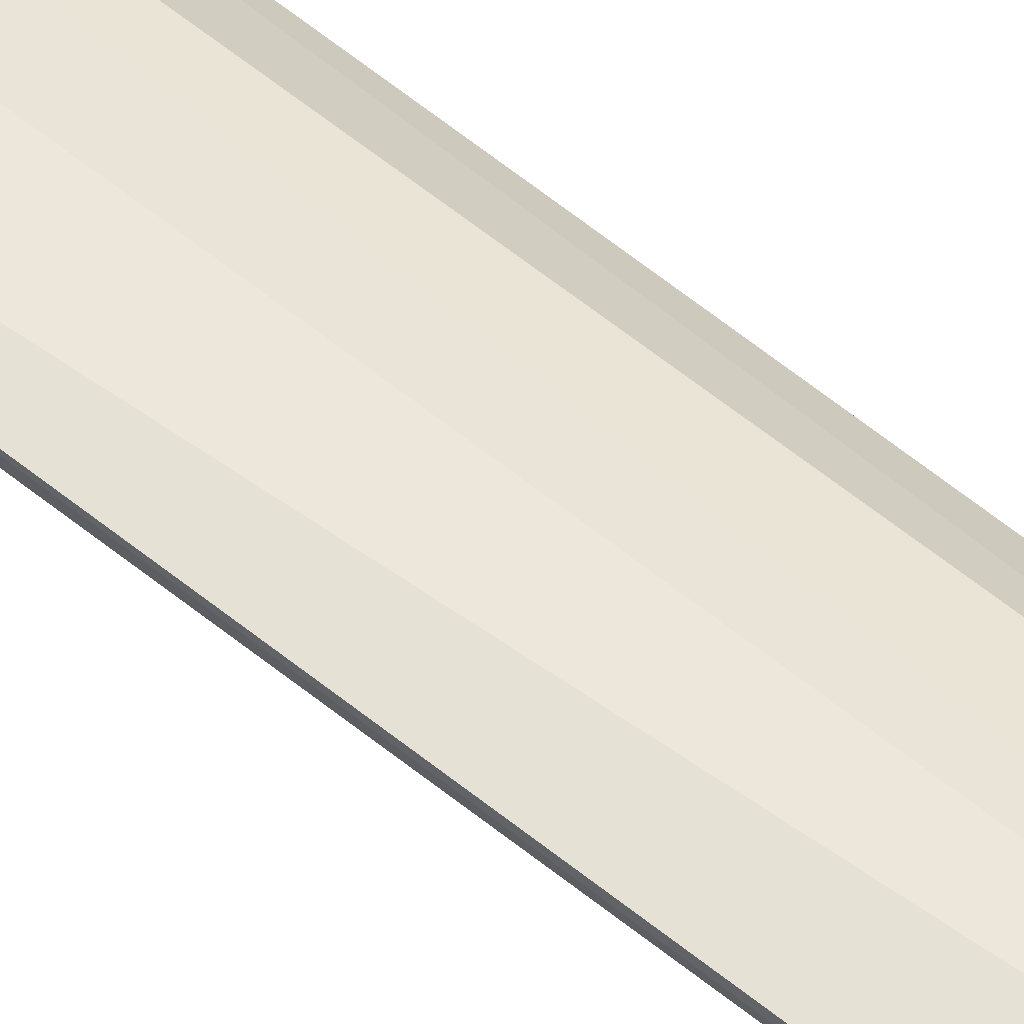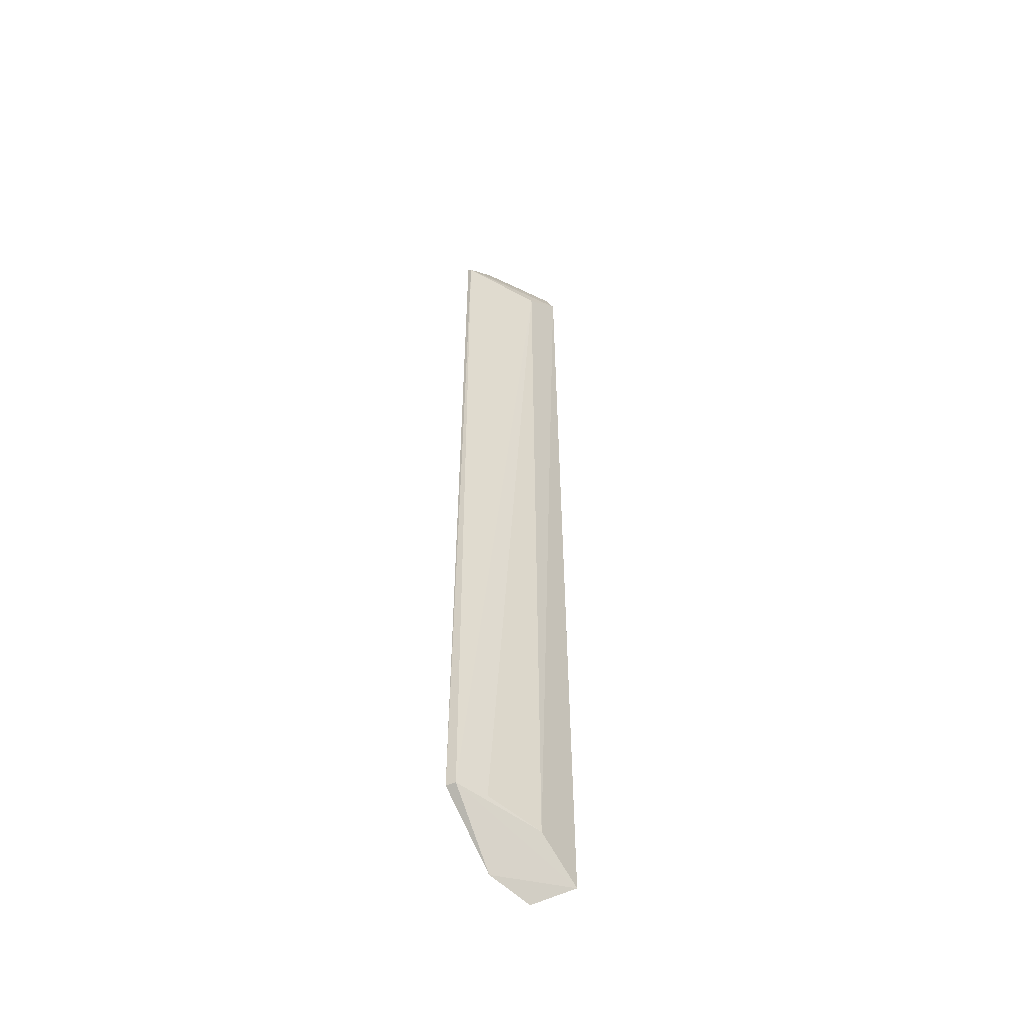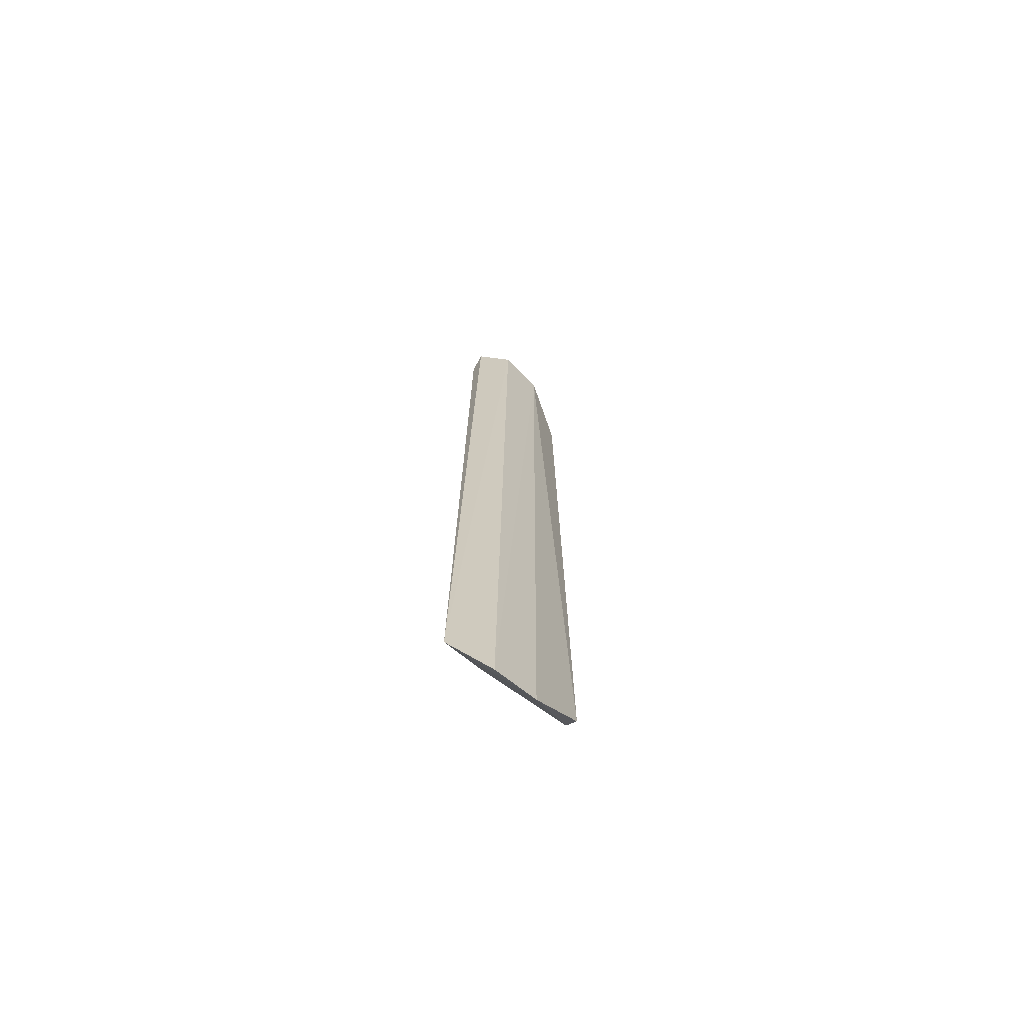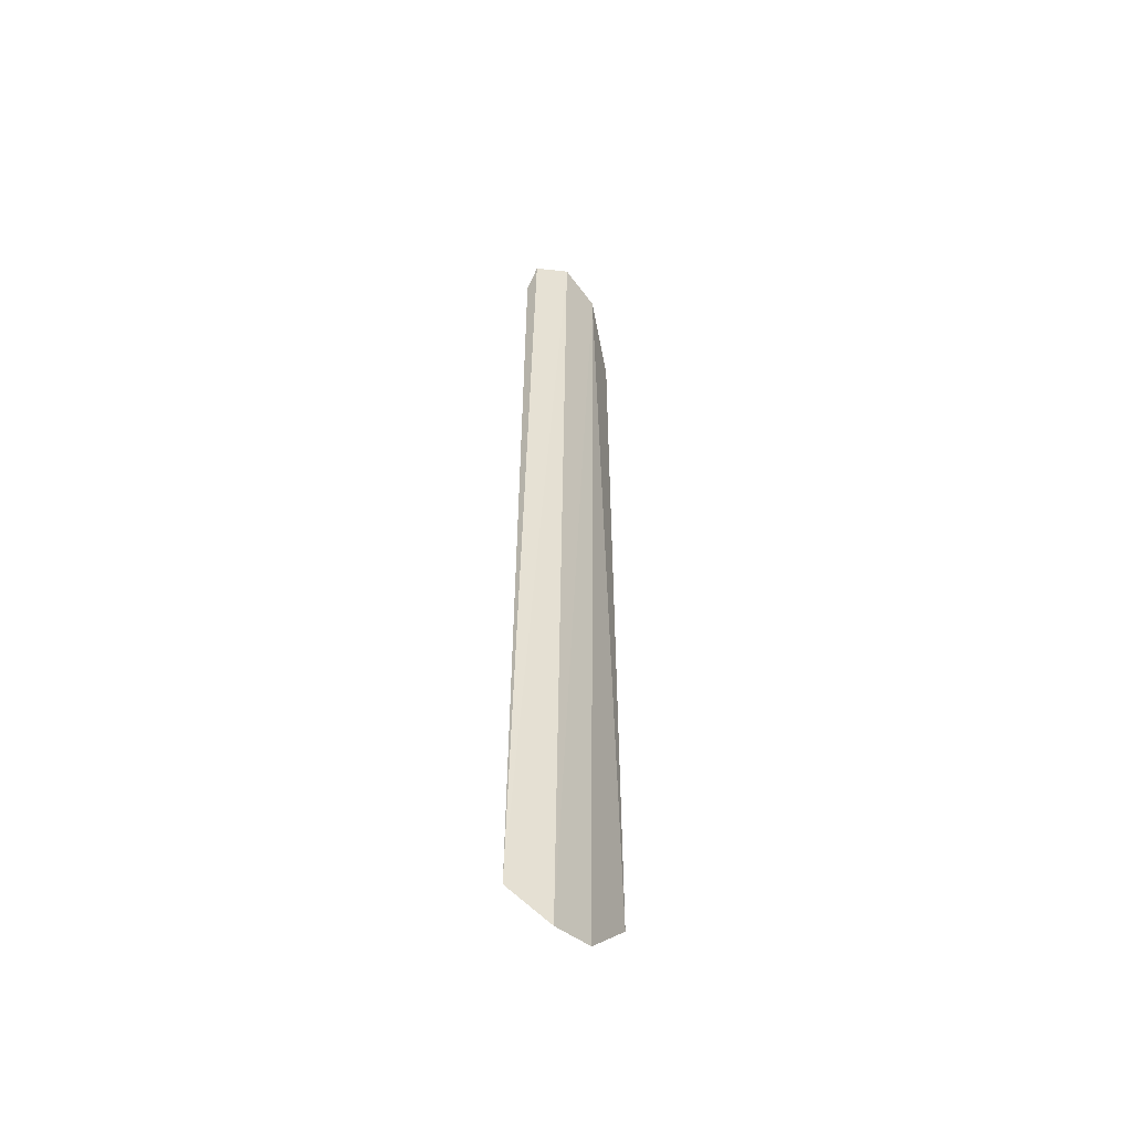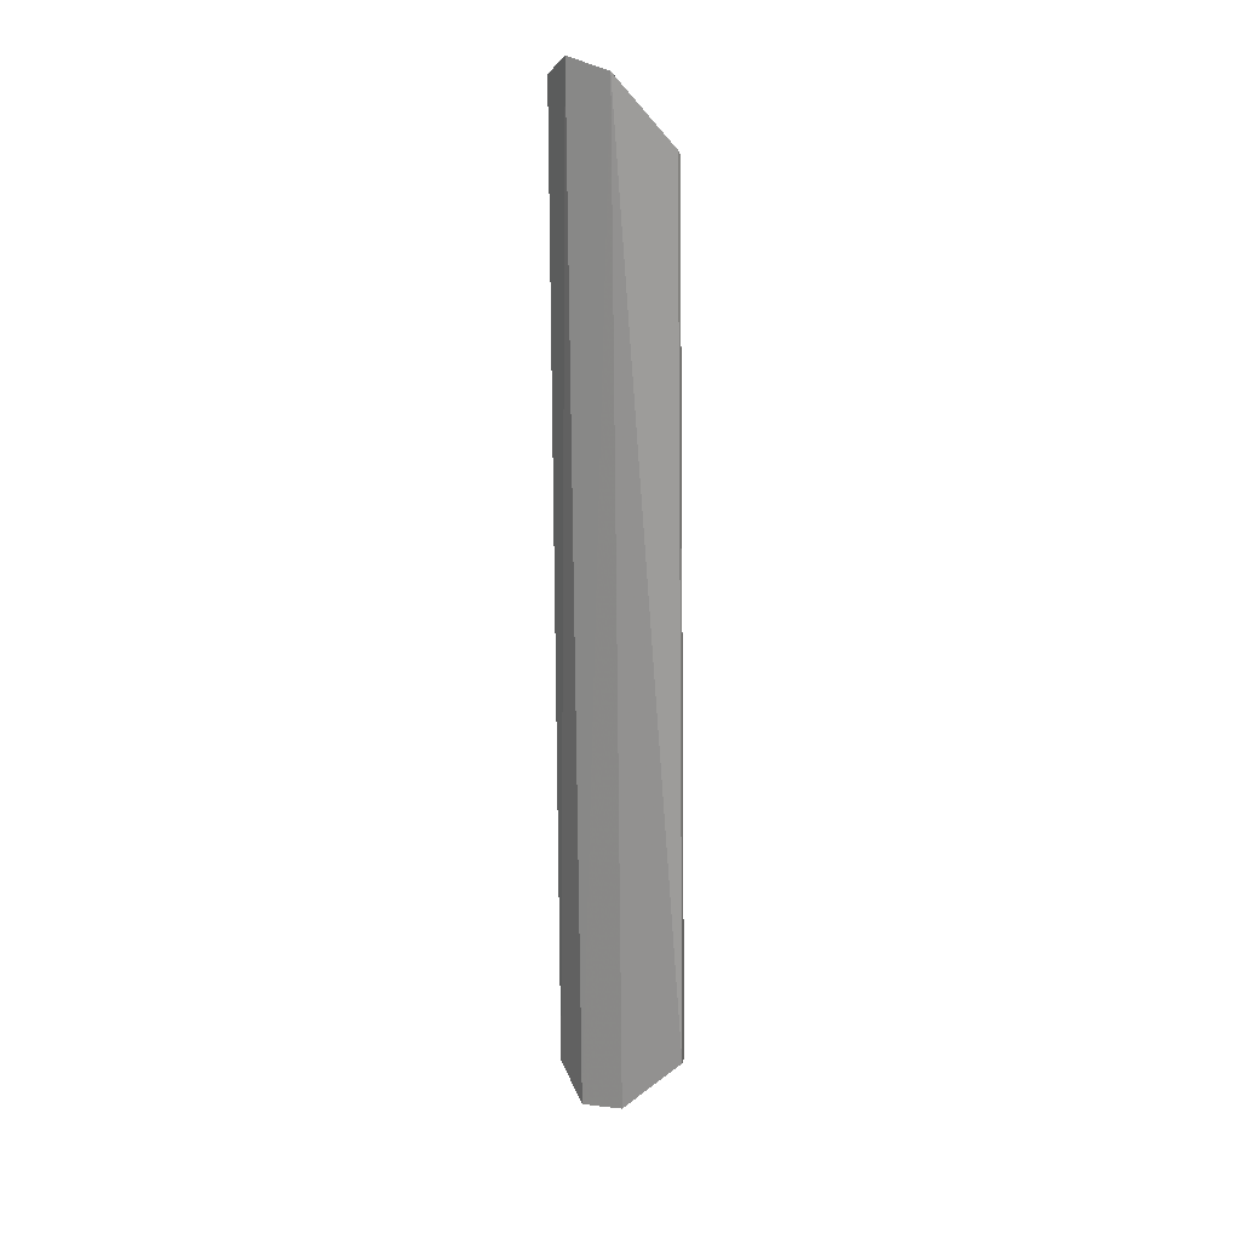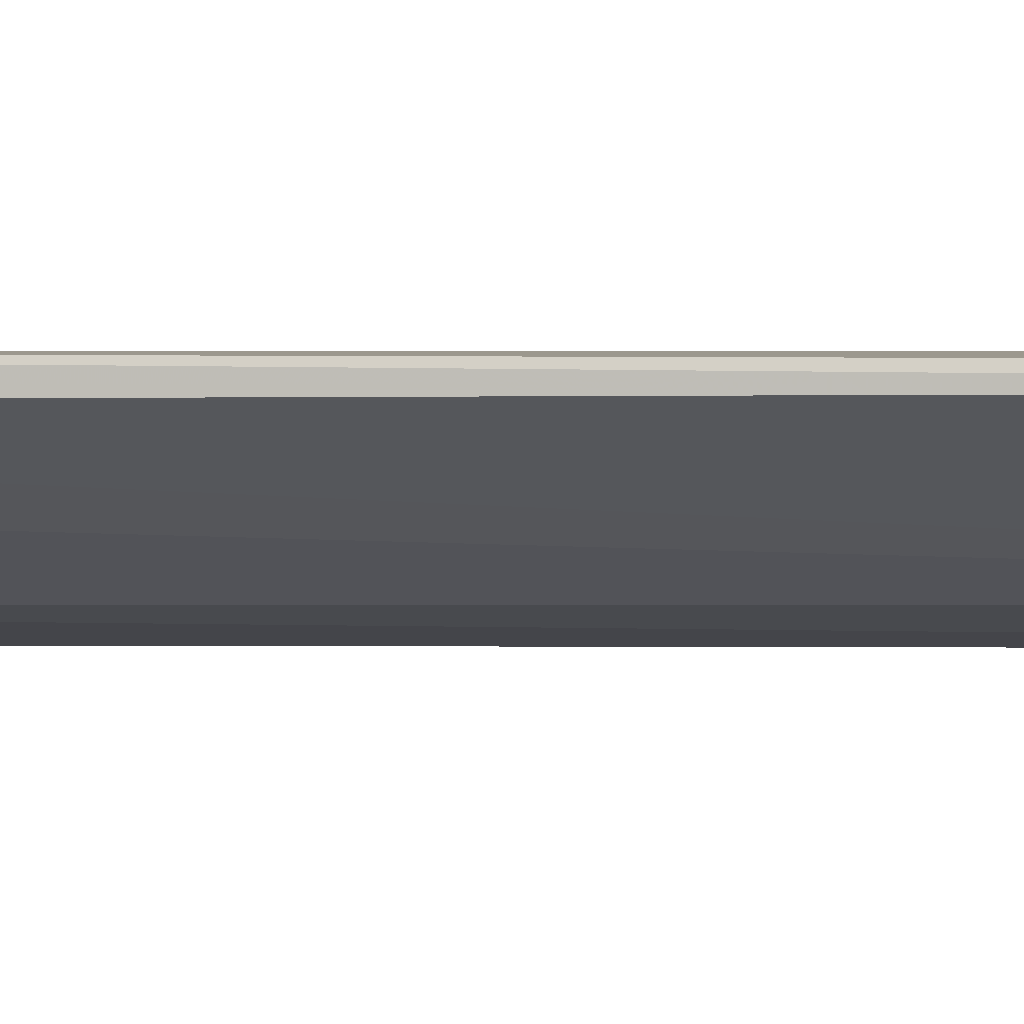
<metadata>
{"format":"obj","ext":"obj","renderer":"f3d","projection":"perspective","resolution":1024,"background":"white","views":[{"elev":65.9,"azim":-51.0,"up":"+Y"},{"elev":-48.4,"azim":-63.4,"up":"+Z"},{"elev":-70.8,"azim":113.3,"up":"+Z"},{"elev":-51.2,"azim":105.4,"up":"+Z"},{"elev":16.6,"azim":-168.2,"up":"+Z"},{"elev":4.1,"azim":-86.1,"up":"+Y"}]}
</metadata>
<code>
v -0.1304 -0.1085 0.0647
v -0.1271 -0.1107 -0.4424
v -0.1395 -0.0849 0.09017
v -0.1633 -0.07432 0.08365
v -0.2008 -0.07956 -0.4167
v -0.1431 -0.09201 -0.4571
v -0.127 -0.1015 0.08098
v -0.1543 -0.1042 -0.4235
v -0.1956 -0.07629 0.04659
v -0.2008 -0.07381 -0.4167
v -0.1673 -0.08138 -0.4512
v -0.1523 -0.1019 0.04825
v -0.1949 -0.07381 0.04883
v -0.1845 -0.08894 -0.4167
f 6 3 2
f 6 4 3
f 7 3 4
f 7 1 2
f 7 2 3
f 8 5 2
f 8 2 1
f 9 7 4
f 9 1 7
f 10 5 9
f 11 6 2
f 11 2 5
f 11 5 10
f 11 10 4
f 11 4 6
f 12 8 1
f 12 1 9
f 12 9 5
f 13 10 9
f 13 9 4
f 13 4 10
f 14 12 5
f 14 5 8
f 14 8 12

</code>
